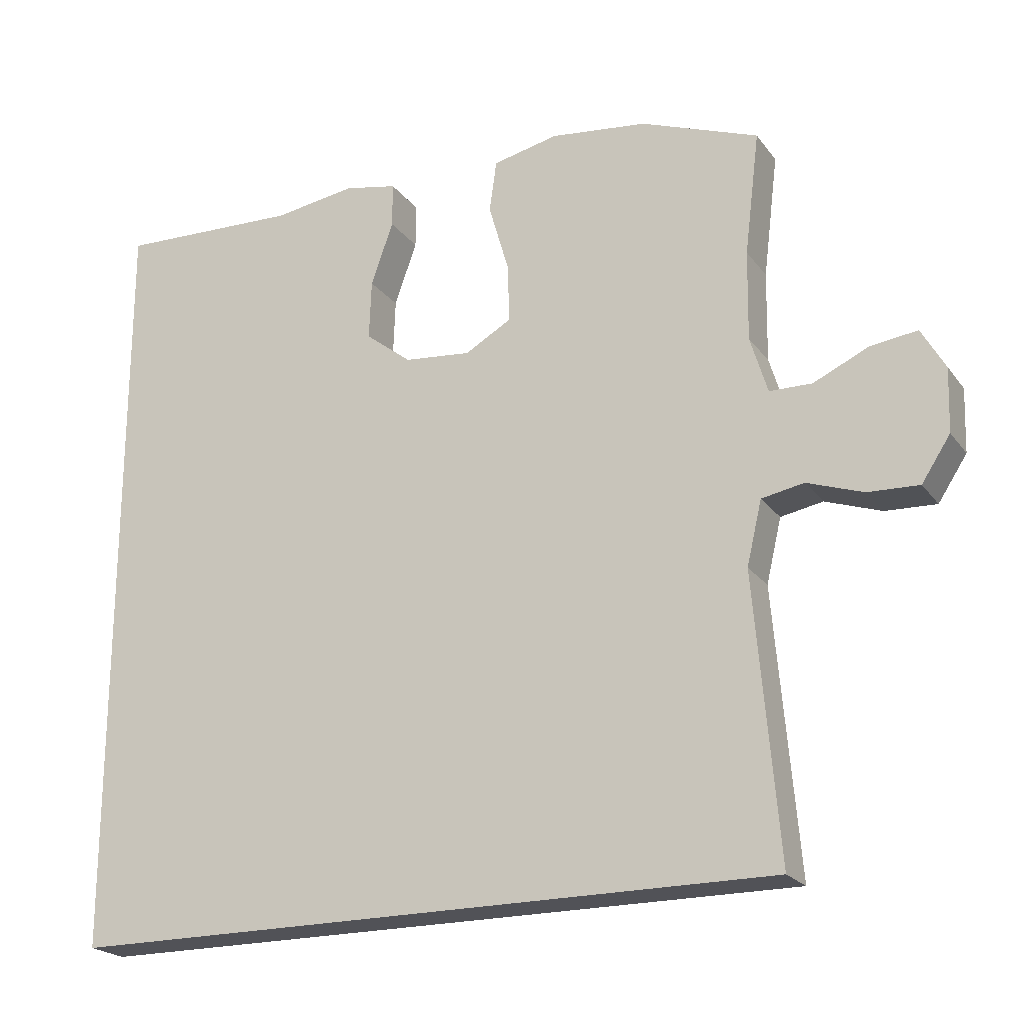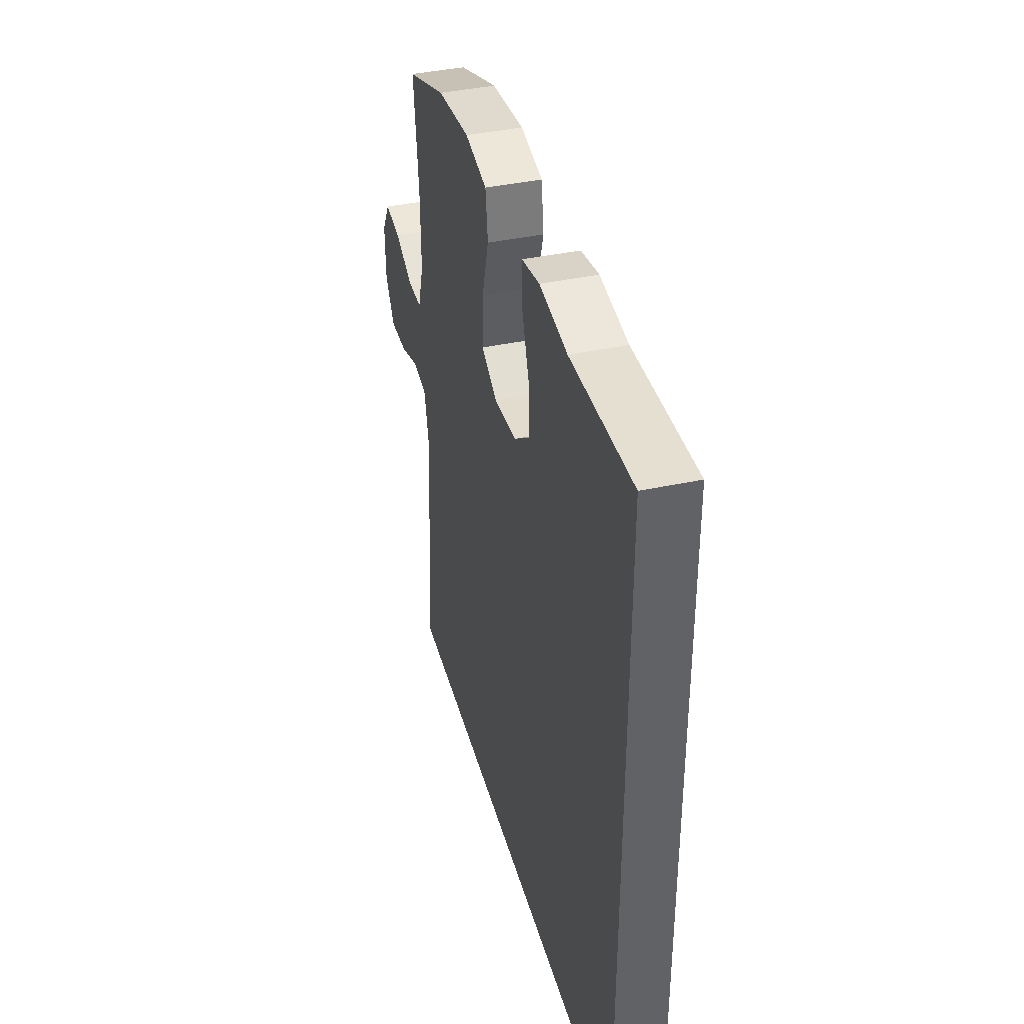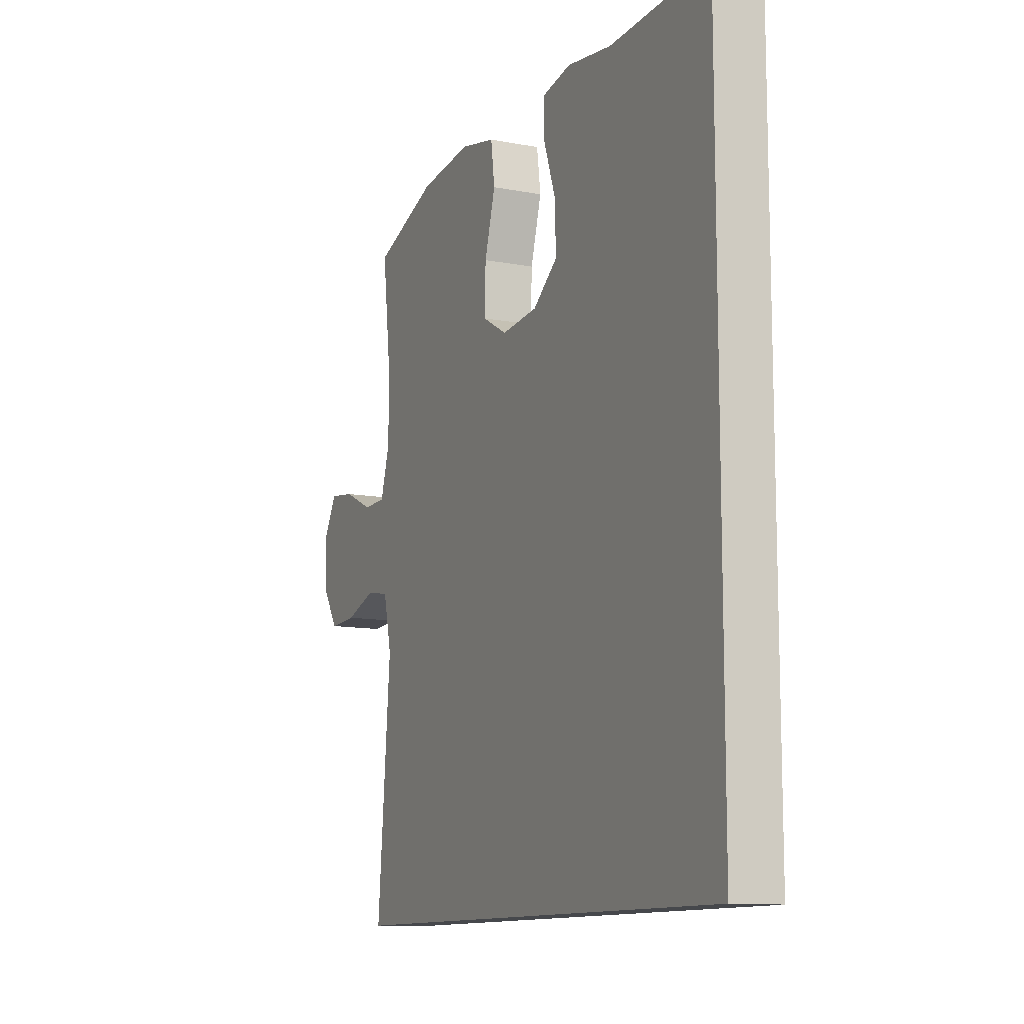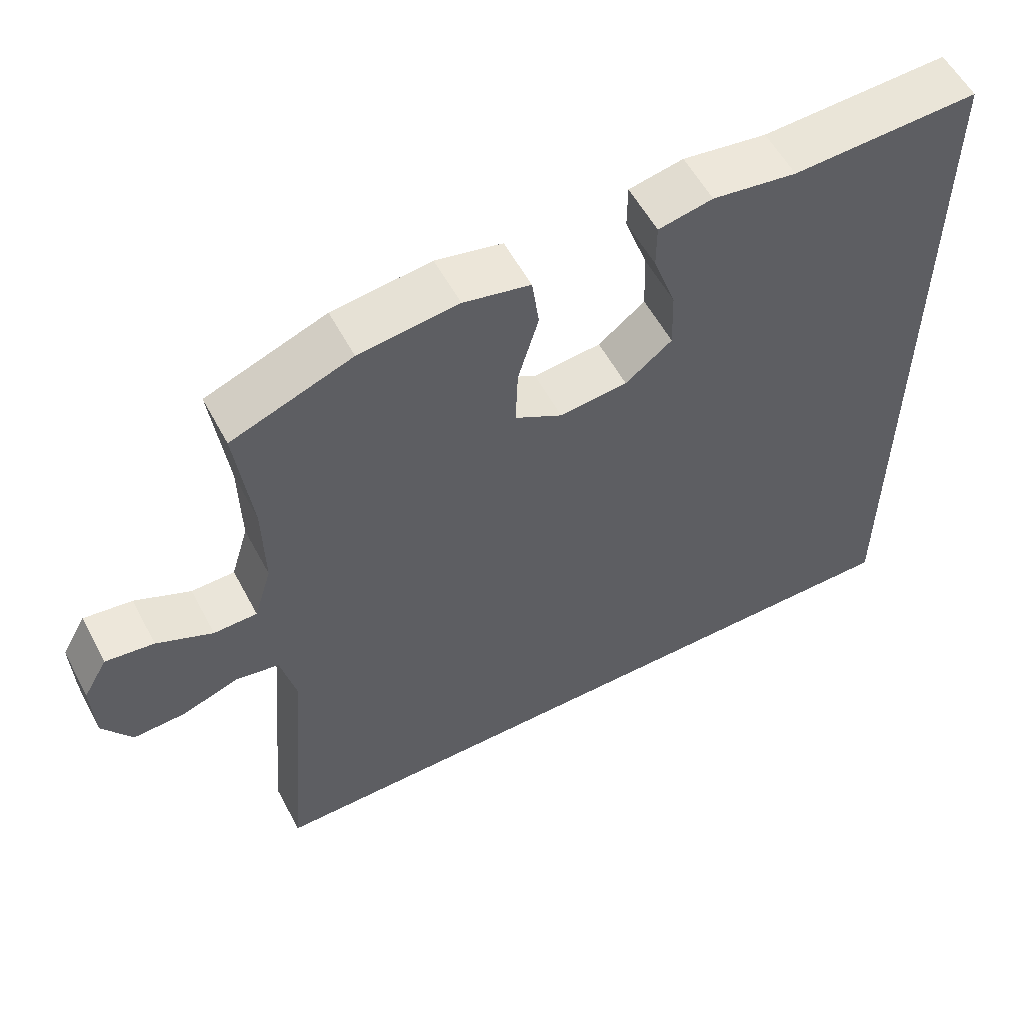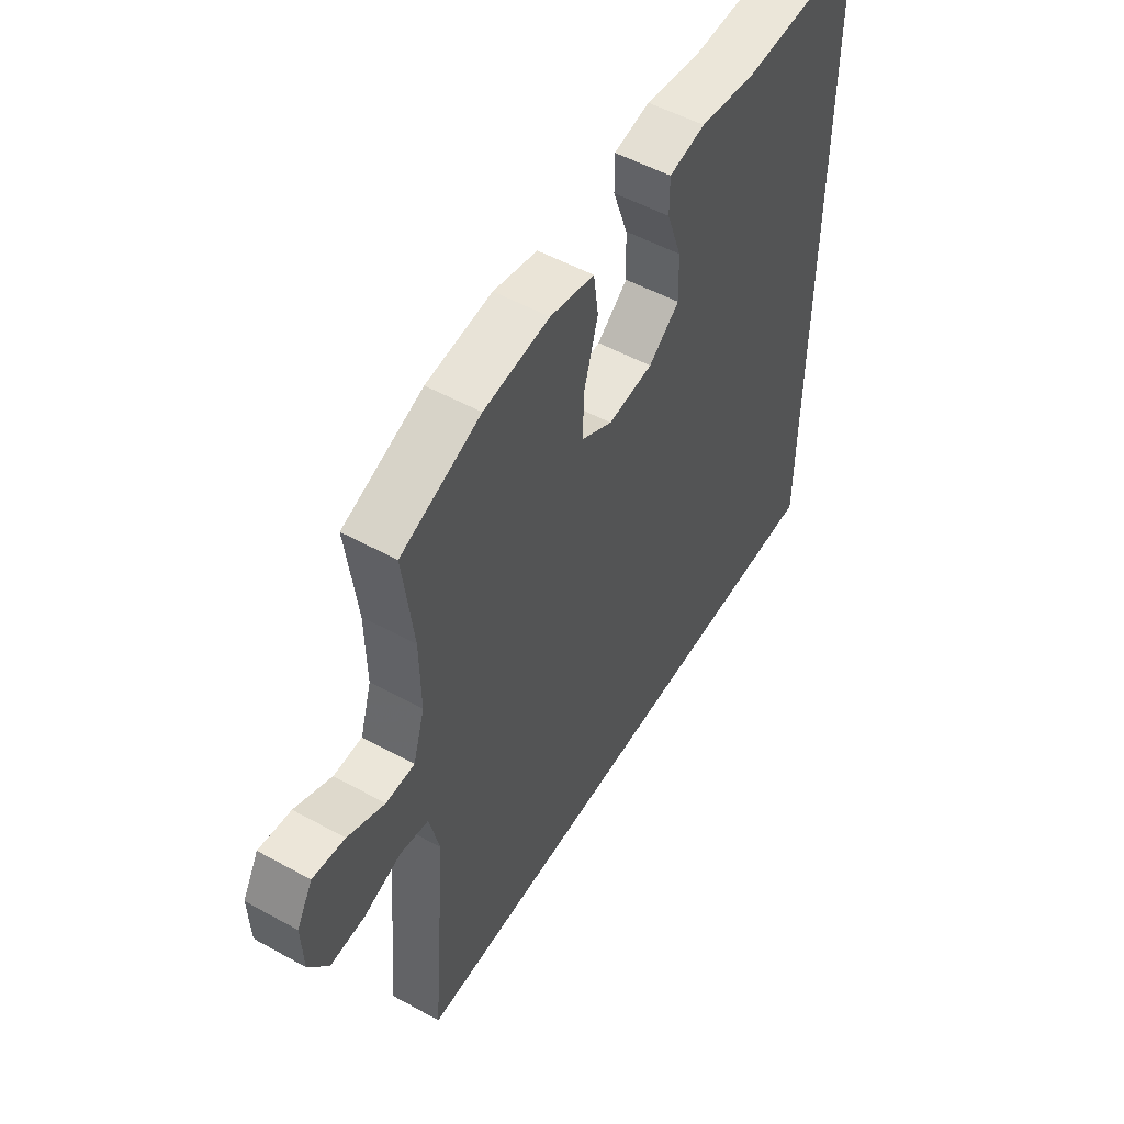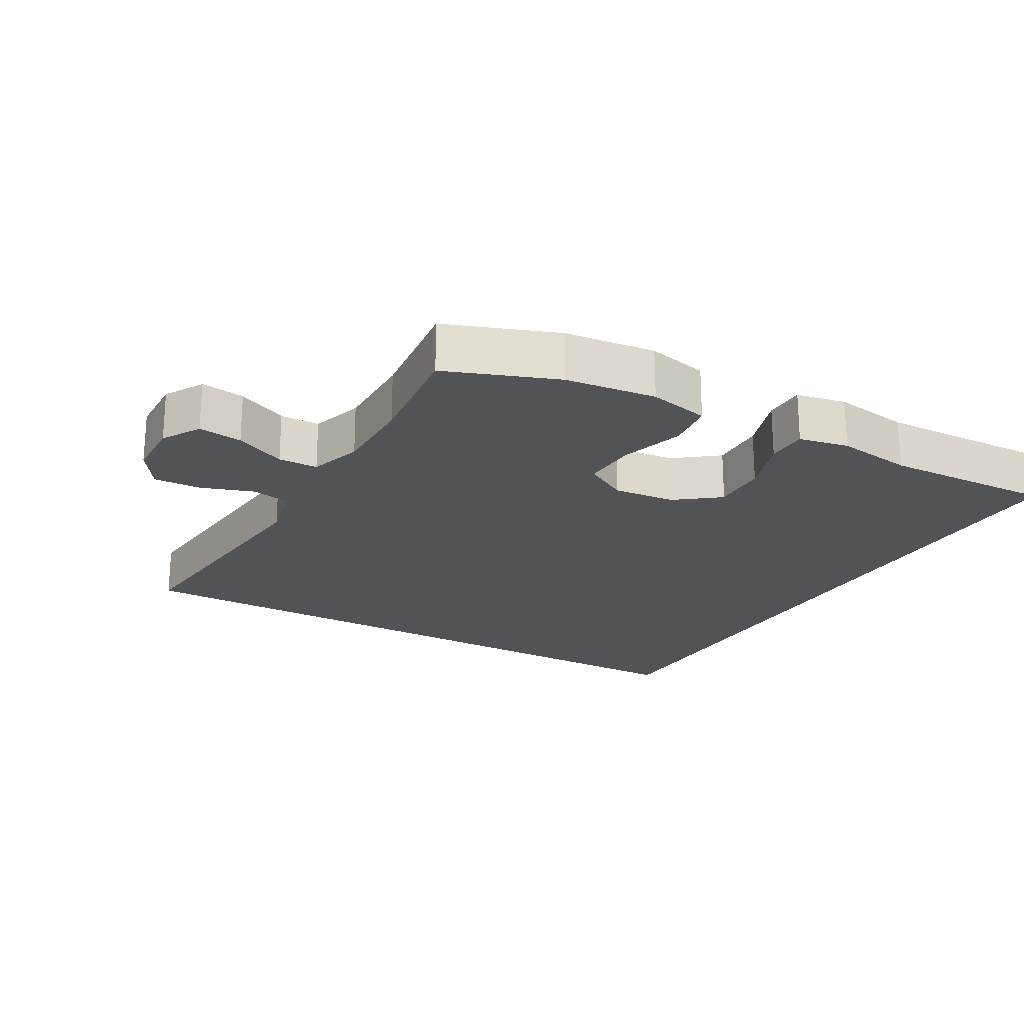
<metadata>
{"format":"obj","ext":"obj","renderer":"f3d","projection":"perspective","resolution":1024,"background":"white","views":[{"elev":-21.6,"azim":-153.6,"up":"+Z"},{"elev":39.8,"azim":75.0,"up":"+Z"},{"elev":-11.4,"azim":65.0,"up":"+Z"},{"elev":56.7,"azim":-27.9,"up":"+Z"},{"elev":52.8,"azim":-59.5,"up":"+Z"},{"elev":-21.9,"azim":-29.9,"up":"+Y"}]}
</metadata>
<code>
v 0.5 0.07 0.571
v 0.5 0.07 -0.5
v -0.496 0.07 -0.5
v -0.463 0.07 -0.109
v -0.484 0.07 -0.02
v -0.543 0.07 -0.009
v -0.621 0.07 -0.036
v -0.692 0.07 -0.039
v -0.732 0.07 0.022
v -0.735 0.07 0.11
v -0.702 0.07 0.168
v -0.636 0.07 0.159
v -0.56 0.07 0.124
v -0.501 0.07 0.125
v -0.477 0.07 0.204
v -0.479 0.07 0.329
v -0.5 0.07 0.5
v -0.336 0.07 0.562
v -0.201 0.07 0.578
v -0.11 0.07 0.558
v -0.1 0.07 0.486
v -0.128 0.07 0.39
v -0.131 0.07 0.308
v -0.066 0.07 0.271
v 0.027 0.07 0.28
v 0.091 0.07 0.33
v 0.088 0.07 0.413
v 0.057 0.07 0.501
v 0.057 0.07 0.563
v 0.131 0.07 0.578
v 0.246 0.07 0.561
v 0.5 0 0.571
v 0.5 0 -0.5
v -0.496 0 -0.5
v -0.463 0 -0.109
v -0.484 0 -0.02
v -0.543 0 -0.009
v -0.621 0 -0.036
v -0.692 0 -0.039
v -0.732 0 0.022
v -0.735 0 0.11
v -0.702 0 0.168
v -0.636 0 0.159
v -0.56 0 0.124
v -0.501 0 0.125
v -0.477 0 0.204
v -0.479 0 0.329
v -0.5 0 0.5
v -0.336 0 0.562
v -0.201 0 0.578
v -0.11 0 0.558
v -0.1 0 0.486
v -0.128 0 0.39
v -0.131 0 0.308
v -0.066 0 0.271
v 0.027 0 0.28
v 0.091 0 0.33
v 0.088 0 0.413
v 0.057 0 0.501
v 0.057 0 0.563
v 0.131 0 0.578
v 0.246 0 0.561
f 28 29 30 31
f 27 28 31 1
f 26 27 1 2
f 25 26 2 3
f 24 25 3 4
f 23 24 4 5
f 22 23 5 6
f 16 17 18 19
f 15 16 19 20
f 14 15 20 21
f 10 11 12 13
f 10 13 14
f 9 10 14
f 8 9 14
f 7 8 14
f 14 21 22
f 6 7 14 22
f 62 61 60 59
f 32 62 59 58
f 33 32 58 57
f 34 33 57 56
f 35 34 56 55
f 36 35 55 54
f 37 36 54 53
f 50 49 48 47
f 51 50 47 46
f 52 51 46 45
f 44 43 42 41
f 45 44 41
f 45 41 40
f 45 40 39
f 45 39 38
f 53 52 45
f 53 45 38 37
f 1 32 33 2
f 2 33 34 3
f 3 34 35 4
f 4 35 36 5
f 5 36 37 6
f 6 37 38 7
f 7 38 39 8
f 8 39 40 9
f 9 40 41 10
f 10 41 42 11
f 11 42 43 12
f 12 43 44 13
f 13 44 45 14
f 14 45 46 15
f 15 46 47 16
f 16 47 48 17
f 17 48 49 18
f 18 49 50 19
f 19 50 51 20
f 20 51 52 21
f 21 52 53 22
f 22 53 54 23
f 23 54 55 24
f 24 55 56 25
f 25 56 57 26
f 26 57 58 27
f 27 58 59 28
f 28 59 60 29
f 29 60 61 30
f 30 61 62 31
f 31 62 32 1

</code>
